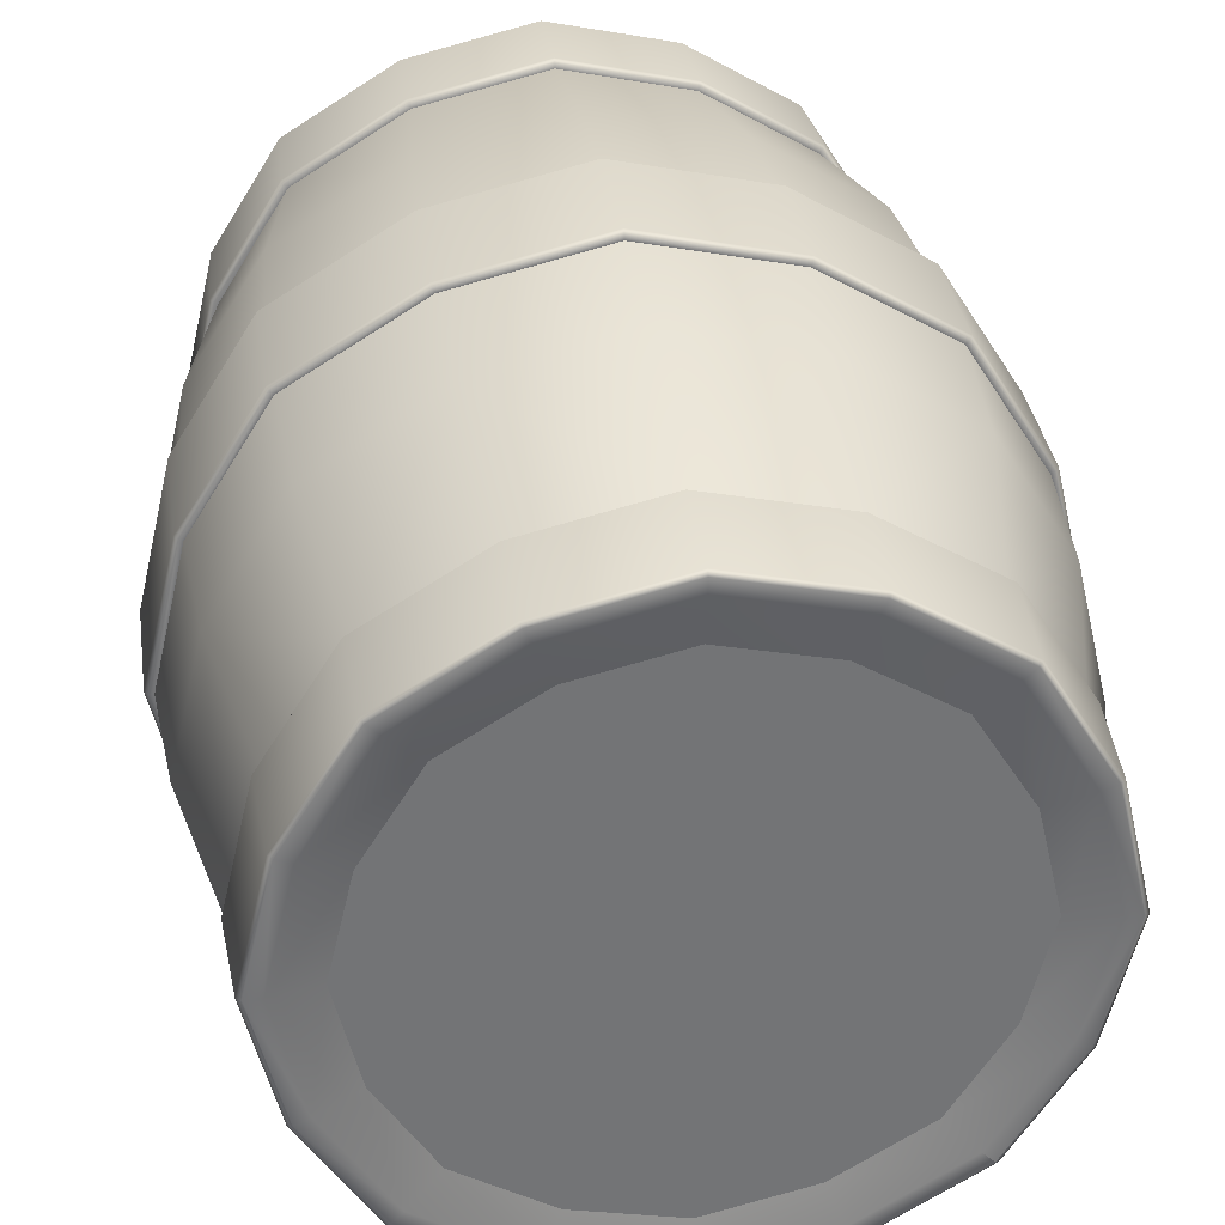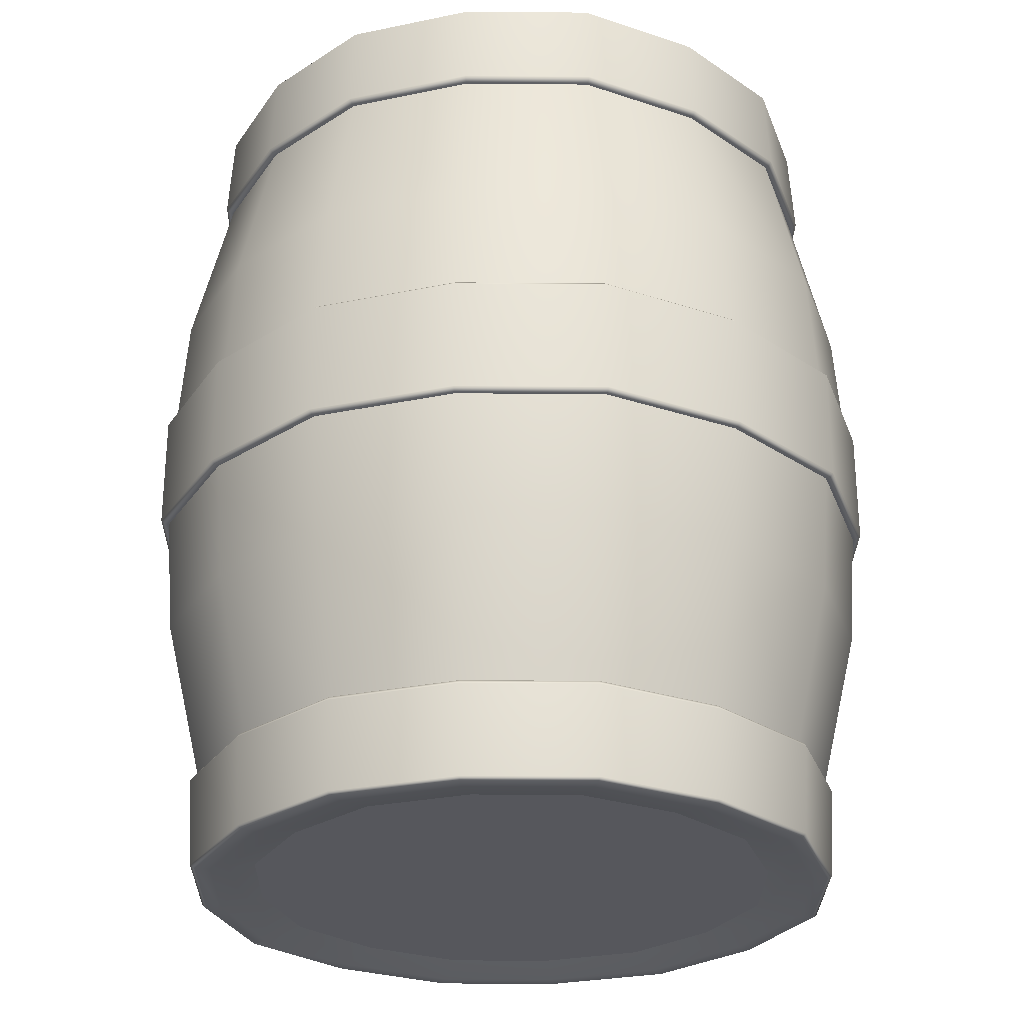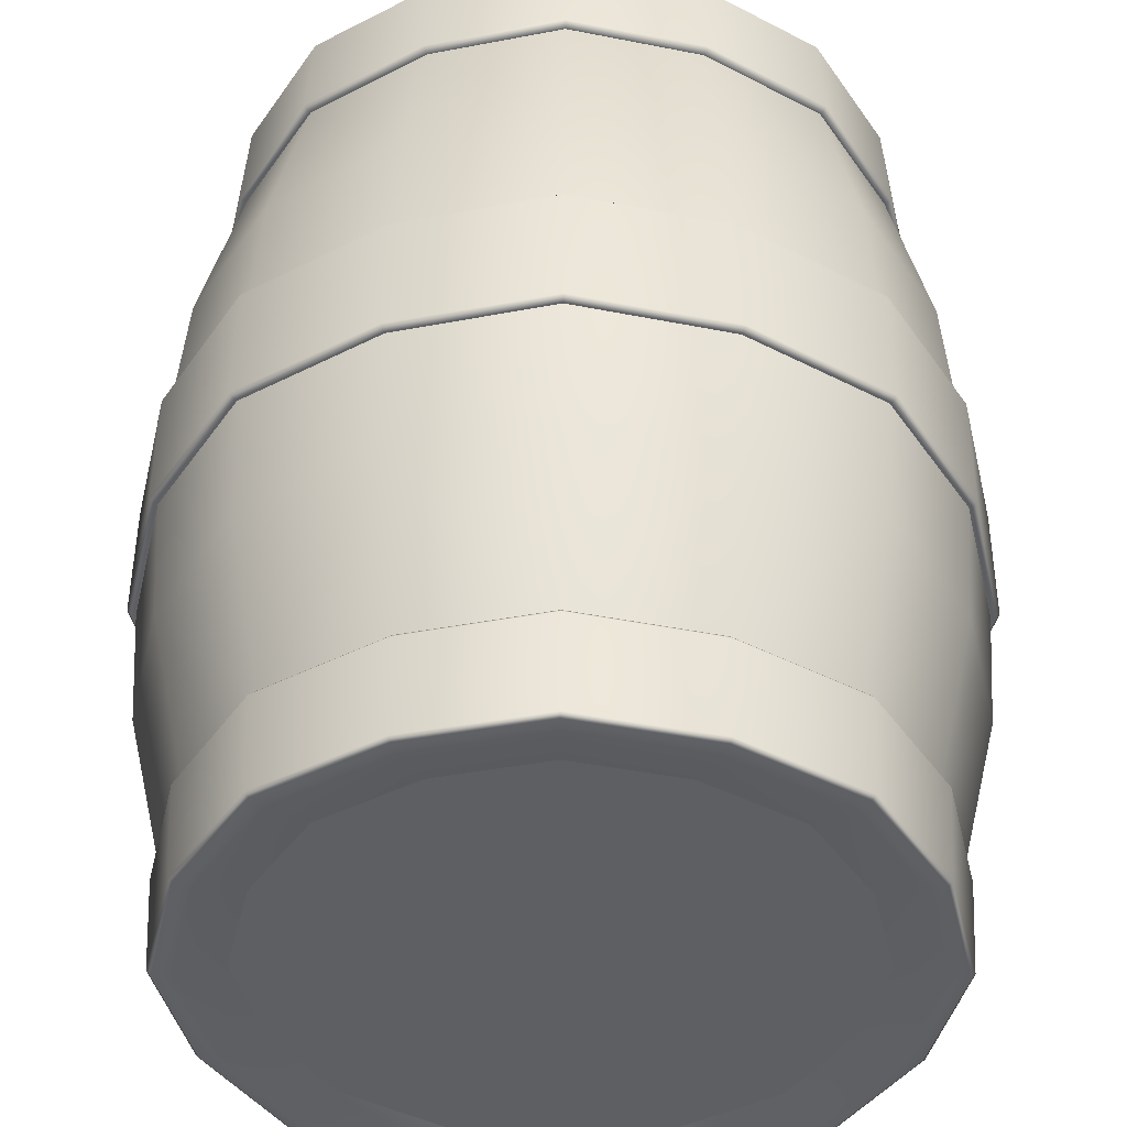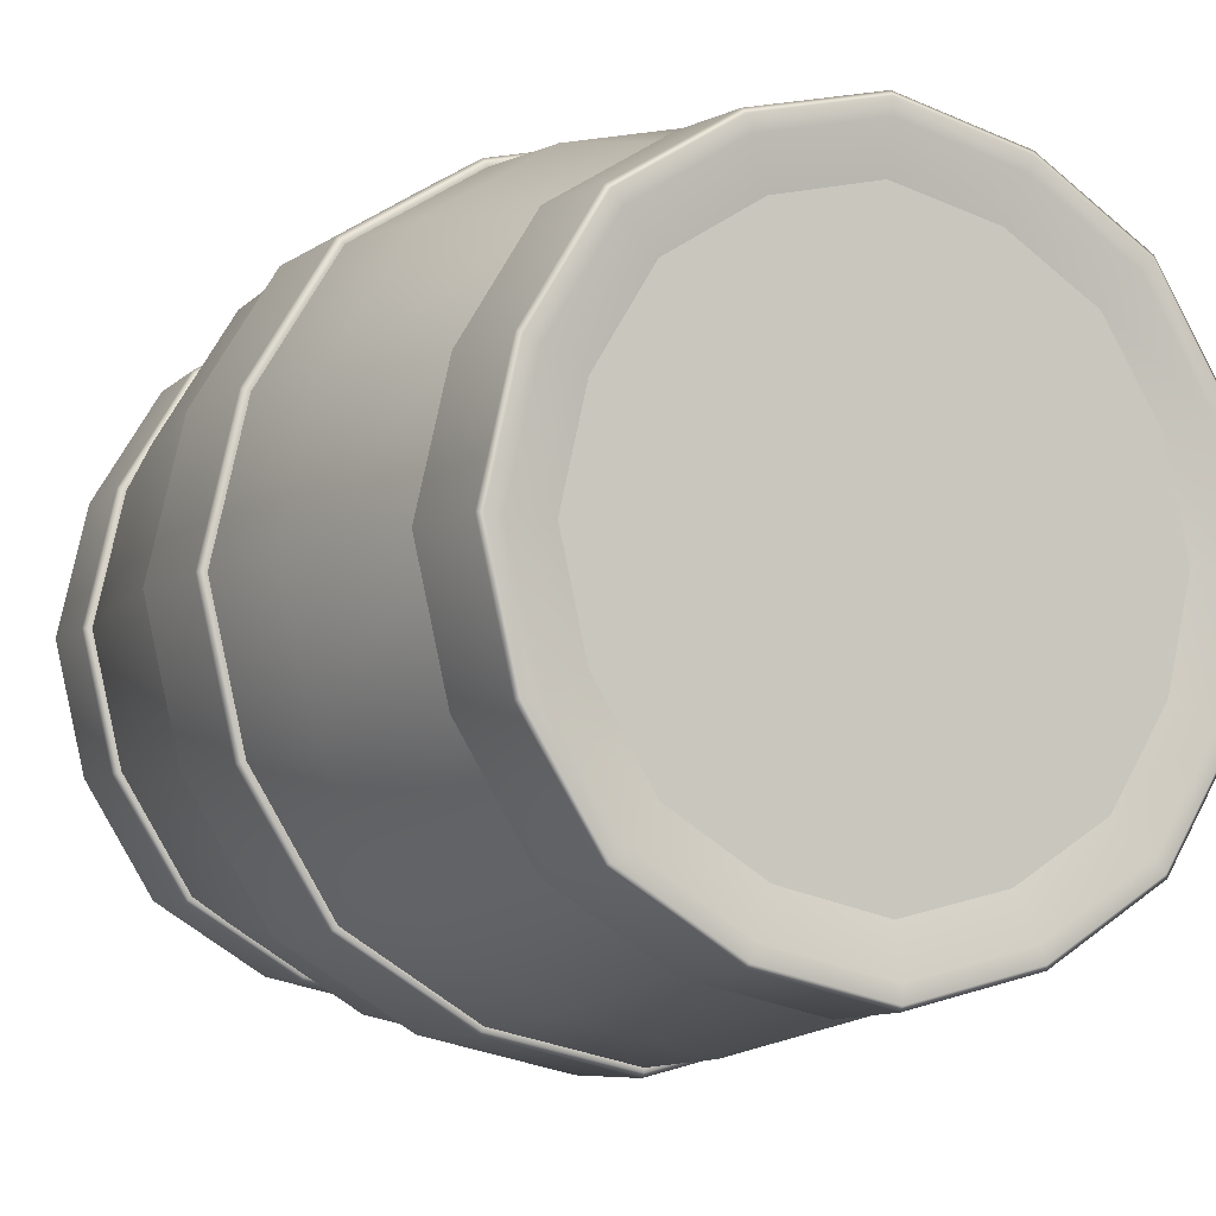
<metadata>
{"format":"obj","ext":"obj","renderer":"f3d","projection":"perspective","resolution":1024,"background":"white","views":[{"elev":34.3,"azim":-8.2,"up":"+Z"},{"elev":-27.5,"azim":-104.0,"up":"+Y"},{"elev":48.1,"azim":0.3,"up":"+Z"},{"elev":-6.8,"azim":152.2,"up":"+Z"}]}
</metadata>
<code>
g default
v 191.3 142.6 0
v 191.8 142.6 1.355
v 191.9 142.6 1.582
v 190.7 142.6 1.355
v 190.6 142.6 1.582
v 189.9 142.6 0.5613
v 189.7 142.6 0.6554
v 189.9 142.6 -0.5614
v 189.7 142.6 -0.6554
v 190.7 142.6 -1.355
v 190.6 142.6 -1.582
v 191.8 142.6 -1.355
v 191.9 142.6 -1.582
v 192.6 142.6 -0.5613
v 192.9 142.6 -0.6554
v 192.6 142.6 0.5614
v 192.9 142.6 0.6554
v 189.6 143.1 0.693
v 190.6 143.1 1.673
v 192 143.1 1.673
v 193 143.1 0.693
v 193 143.1 -0.693
v 192 143.1 -1.673
v 190.6 143.1 -1.673
v 189.6 143.1 -0.693
v 189.4 144.7 0.7933
v 190.5 144.7 1.915
v 192.1 144.7 1.915
v 193.2 144.7 0.7932
v 193.2 144.7 -0.7933
v 192.1 144.7 -1.915
v 190.5 144.7 -1.915
v 189.4 144.7 -0.7932
v 189.6 143.1 0.7093
v 189.6 143.1 0.7019
v 190.6 143.1 1.695
v 190.6 143.1 1.712
v 189.6 142.5 0.6878
v 189.6 142.6 0.6977
v 190.6 142.6 1.684
v 190.6 142.5 1.66
v 192 143.1 1.695
v 192 143.1 1.712
v 192 142.6 1.684
v 192 142.5 1.66
v 193 143.1 0.7019
v 193 143.1 0.7093
v 193 142.6 0.6977
v 192.9 142.5 0.6878
v 193 143.1 -0.7019
v 193 143.1 -0.7094
v 193 142.6 -0.6977
v 192.9 142.5 -0.6878
v 192 143.1 -1.695
v 192 143.1 -1.713
v 192 142.6 -1.684
v 192 142.5 -1.66
v 190.6 143.1 -1.695
v 190.6 143.1 -1.712
v 190.6 142.6 -1.684
v 190.6 142.5 -1.66
v 189.6 143.1 -0.7019
v 189.6 143.1 -0.7094
v 189.6 142.6 -0.6977
v 189.6 142.5 -0.6878
v 189.3 144.7 0.8022
v 189.3 144.7 0.8109
v 190.5 144.7 1.958
v 190.5 144.7 1.937
v 192.1 144.7 1.958
v 192.1 144.7 1.937
v 193.2 144.7 0.8109
v 193.2 144.7 0.8022
v 193.2 144.7 -0.8109
v 193.2 144.7 -0.8022
v 192.1 144.7 -1.958
v 192.1 144.7 -1.937
v 190.5 144.7 -1.958
v 190.5 144.7 -1.937
v 189.3 144.7 -0.8109
v 189.3 144.7 -0.8022
v 189.4 144 -0.7746
v 190.5 144 -1.87
v 192.1 144 -1.87
v 193.2 144 -0.7746
v 193.2 144 0.7746
v 192.1 144 1.87
v 190.5 144 1.87
v 189.4 144 0.7746
v 191.3 147.4 0
v 191.8 147.4 1.355
v 191.9 147.5 1.582
v 190.7 147.4 1.355
v 190.6 147.5 1.582
v 189.9 147.4 0.5613
v 189.7 147.5 0.6554
v 189.9 147.4 -0.5614
v 189.7 147.5 -0.6554
v 190.7 147.4 -1.355
v 190.6 147.5 -1.582
v 191.8 147.4 -1.355
v 191.9 147.5 -1.582
v 192.6 147.4 -0.5613
v 192.9 147.5 -0.6554
v 192.6 147.4 0.5614
v 192.9 147.5 0.6554
v 189.6 146.9 0.693
v 190.6 146.9 1.673
v 192 146.9 1.673
v 193 146.9 0.693
v 193 146.9 -0.693
v 192 146.9 -1.673
v 190.6 146.9 -1.673
v 189.6 146.9 -0.693
v 189.4 145.4 0.7933
v 190.5 145.4 1.915
v 192.1 145.4 1.915
v 193.2 145.4 0.7932
v 193.2 145.4 -0.7933
v 192.1 145.4 -1.915
v 190.5 145.4 -1.915
v 189.4 145.4 -0.7932
v 189.6 147 0.7093
v 189.6 146.9 0.7019
v 190.6 146.9 1.695
v 190.6 147 1.712
v 189.6 147.5 0.6878
v 189.6 147.5 0.6977
v 190.6 147.5 1.684
v 190.6 147.5 1.66
v 192 146.9 1.695
v 192 147 1.712
v 192 147.5 1.684
v 192 147.5 1.66
v 193 146.9 0.7019
v 193 147 0.7093
v 193 147.5 0.6977
v 192.9 147.5 0.6878
v 193 146.9 -0.7019
v 193 147 -0.7094
v 193 147.5 -0.6977
v 192.9 147.5 -0.6878
v 192 146.9 -1.695
v 192 147 -1.713
v 192 147.5 -1.684
v 192 147.5 -1.66
v 190.6 146.9 -1.695
v 190.6 147 -1.712
v 190.6 147.5 -1.684
v 190.6 147.5 -1.66
v 189.6 146.9 -0.7019
v 189.6 147 -0.7094
v 189.6 147.5 -0.6977
v 189.6 147.5 -0.6878
v 189.3 145.4 0.8022
v 189.3 145.3 0.8109
v 190.5 145.3 1.958
v 190.5 145.4 1.937
v 192.1 145.3 1.958
v 192.1 145.4 1.937
v 193.2 145.3 0.8109
v 193.2 145.4 0.8022
v 193.2 145.3 -0.8109
v 193.2 145.4 -0.8022
v 192.1 145.3 -1.958
v 192.1 145.4 -1.937
v 190.5 145.3 -1.958
v 190.5 145.4 -1.937
v 189.3 145.3 -0.8109
v 189.3 145.4 -0.8022
v 189.4 146 -0.7746
v 190.5 146 -1.87
v 192.1 146 -1.87
v 193.2 146 -0.7746
v 193.2 146 0.7746
v 192.1 146 1.87
v 190.5 146 1.87
v 189.4 146 0.7746
v 190.2 147.4 1.051
v 190.1 147.5 1.228
v 190 147.5 1.288
v 190 147.5 1.307
v 190 147 1.329
v 190 146.9 1.315
v 190 146.9 1.298
v 189.8 146 1.451
v 189.8 145.4 1.486
v 189.8 145.4 1.502
v 189.8 145.3 1.519
v 189.8 144.7 1.519
v 189.8 144.7 1.502
v 189.8 144.7 1.486
v 189.8 144 1.451
v 190 143.1 1.298
v 190 143.1 1.315
v 190 143.1 1.329
v 190 142.6 1.307
v 190 142.5 1.288
v 190.1 142.6 1.228
v 190.2 142.6 1.051
v 189.8 147.4 -9e-06
v 189.6 147.5 -9e-06
v 189.5 147.5 -1e-06
v 189.4 147.5 -1e-06
v 189.4 147 -9e-06
v 189.4 146.9 -9e-06
v 189.5 146.9 -9e-06
v 189.2 146 -1e-06
v 189.2 145.4 8e-06
v 189.2 145.4 8e-06
v 189.1 145.3 8e-06
v 189.1 144.7 8e-06
v 189.2 144.7 8e-06
v 189.2 144.7 8e-06
v 189.2 144 -1e-06
v 189.5 143.1 -9e-06
v 189.4 143.1 -9e-06
v 189.4 143.1 -9e-06
v 189.4 142.6 -1e-06
v 189.5 142.5 -1e-06
v 189.6 142.6 -9e-06
v 189.8 142.6 -9e-06
v 190.2 147.4 -1.051
v 190.1 147.5 -1.228
v 190 147.5 -1.288
v 190 147.5 -1.307
v 190 147 -1.329
v 190 146.9 -1.315
v 190 146.9 -1.298
v 189.8 146 -1.451
v 189.8 145.4 -1.486
v 189.8 145.4 -1.502
v 189.8 145.3 -1.519
v 189.8 144.7 -1.519
v 189.8 144.7 -1.502
v 189.8 144.7 -1.486
v 189.8 144 -1.451
v 190 143.1 -1.298
v 190 143.1 -1.315
v 190 143.1 -1.329
v 190 142.6 -1.307
v 190 142.5 -1.288
v 190.1 142.6 -1.228
v 190.2 142.6 -1.051
v 191.3 142.6 -1.487
v 191.3 142.6 -1.736
v 191.3 142.5 -1.822
v 191.3 142.6 -1.848
v 191.3 143.1 -1.879
v 191.3 143.1 -1.859
v 191.3 143.1 -1.836
v 191.3 144 -2.052
v 191.3 144.7 -2.101
v 191.3 144.7 -2.125
v 191.3 144.7 -2.148
v 191.3 145.3 -2.148
v 191.3 145.4 -2.125
v 191.3 145.4 -2.101
v 191.3 146 -2.052
v 191.3 146.9 -1.836
v 191.3 146.9 -1.859
v 191.3 147 -1.879
v 191.3 147.5 -1.848
v 191.3 147.5 -1.822
v 191.3 147.5 -1.736
v 191.3 147.4 -1.487
v 192.3 142.6 -1.051
v 192.5 142.6 -1.228
v 192.6 142.5 -1.288
v 192.6 142.6 -1.307
v 192.6 143.1 -1.329
v 192.6 143.1 -1.315
v 192.6 143.1 -1.298
v 192.7 144 -1.451
v 192.8 144.7 -1.486
v 192.8 144.7 -1.502
v 192.8 144.7 -1.519
v 192.8 145.3 -1.519
v 192.8 145.4 -1.502
v 192.8 145.4 -1.486
v 192.7 146 -1.451
v 192.6 146.9 -1.298
v 192.6 146.9 -1.315
v 192.6 147 -1.329
v 192.6 147.5 -1.307
v 192.6 147.5 -1.288
v 192.5 147.5 -1.228
v 192.3 147.4 -1.051
v 192.8 142.6 8e-06
v 193 142.6 -9e-06
v 193.1 142.5 -1e-06
v 193.1 142.6 -1e-06
v 193.2 143.1 -9e-06
v 193.1 143.1 -9e-06
v 193.1 143.1 -9e-06
v 193.3 144 -9e-06
v 193.4 144.7 -9e-06
v 193.4 144.7 -9e-06
v 193.4 144.7 -9e-06
v 193.4 145.3 -9e-06
v 193.4 145.4 -9e-06
v 193.4 145.4 -9e-06
v 193.3 146 -9e-06
v 193.1 146.9 -9e-06
v 193.1 146.9 -9e-06
v 193.2 147 -9e-06
v 193.1 147.5 -1e-06
v 193.1 147.5 -1e-06
v 193 147.5 -9e-06
v 192.8 147.4 8e-06
v 192.3 142.6 1.051
v 192.5 142.6 1.228
v 192.6 142.5 1.288
v 192.6 142.6 1.307
v 192.6 143.1 1.329
v 192.6 143.1 1.315
v 192.6 143.1 1.298
v 192.7 144 1.451
v 192.8 144.7 1.486
v 192.8 144.7 1.502
v 192.8 144.7 1.519
v 192.8 145.3 1.519
v 192.8 145.4 1.502
v 192.8 145.4 1.486
v 192.7 146 1.451
v 192.6 146.9 1.298
v 192.6 146.9 1.315
v 192.6 147 1.329
v 192.6 147.5 1.307
v 192.6 147.5 1.288
v 192.5 147.5 1.228
v 192.3 147.4 1.051
v 191.3 147.4 1.487
v 191.3 147.5 1.736
v 191.3 147.5 1.822
v 191.3 147.5 1.848
v 191.3 147 1.879
v 191.3 146.9 1.859
v 191.3 146.9 1.836
v 191.3 146 2.052
v 191.3 145.4 2.101
v 191.3 145.4 2.125
v 191.3 145.3 2.148
v 191.3 144.7 2.148
v 191.3 144.7 2.125
v 191.3 144.7 2.101
v 191.3 144 2.052
v 191.3 143.1 1.836
v 191.3 143.1 1.859
v 191.3 143.1 1.879
v 191.3 142.6 1.848
v 191.3 142.5 1.822
v 191.3 142.6 1.736
v 191.3 142.6 1.487
g pCylinder1
f 2 3 353 354
f 3 2 311 312
f 4 5 199 200
f 6 7 221 222
f 8 9 243 244
f 245 246 13 12
f 267 268 15 14
f 289 290 17 16
f 2 354 4 1
f 4 200 6 1
f 6 222 8 1
f 8 244 10 1
f 10 245 12 1
f 12 267 14 1
f 14 289 16 1
f 16 311 2 1
f 88 193 194 19
f 87 347 348 20
f 318 87 20 317
f 296 86 21 295
f 274 85 22 273
f 252 84 23 251
f 82 237 238 25
f 89 215 216 18
f 34 35 217 218
f 195 196 37 36
f 349 350 43 42
f 38 39 219 220
f 197 198 41 40
f 351 352 45 44
f 42 43 315 316
f 44 45 313 314
f 46 47 293 294
f 48 49 291 292
f 50 51 271 272
f 52 53 269 270
f 54 55 249 250
f 56 57 247 248
f 239 240 63 62
f 241 242 65 64
f 66 67 212 213
f 190 191 69 68
f 344 345 71 70
f 70 71 320 321
f 72 73 298 299
f 74 75 276 277
f 76 77 254 255
f 234 235 81 80
f 37 196 197 40
f 43 350 351 44
f 315 43 44 314
f 293 47 48 292
f 271 51 52 270
f 249 55 56 248
f 63 240 241 64
f 34 218 219 39
f 190 68 157 189
f 344 70 159 343
f 70 321 322 159
f 72 299 300 161
f 74 277 278 163
f 76 255 256 165
f 234 80 169 233
f 212 67 156 211
f 19 194 195 36
f 199 5 41 198
f 20 348 349 42
f 353 3 45 352
f 317 20 42 316
f 3 312 313 45
f 295 21 46 294
f 17 290 291 49
f 273 22 50 272
f 15 268 269 53
f 251 23 54 250
f 13 246 247 57
f 25 238 239 62
f 243 9 65 242
f 18 216 217 35
f 221 7 38 220
f 192 27 69 191
f 346 28 71 345
f 28 319 320 71
f 29 297 298 73
f 30 275 276 75
f 31 253 254 77
f 236 33 81 235
f 214 26 66 213
f 33 236 237 82
f 253 31 84 252
f 275 30 85 274
f 297 29 86 296
f 319 28 87 318
f 28 346 347 87
f 27 192 193 88
f 26 214 215 89
f 91 333 334 92
f 92 331 332 91
f 93 179 180 94
f 95 201 202 96
f 97 223 224 98
f 266 101 102 265
f 288 103 104 287
f 310 105 106 309
f 91 90 93 333
f 93 90 95 179
f 95 90 97 201
f 97 90 99 223
f 99 90 101 266
f 101 90 103 288
f 103 90 105 310
f 105 90 91 332
f 177 108 185 186
f 176 109 339 340
f 325 326 109 176
f 303 304 110 175
f 281 282 111 174
f 259 260 112 173
f 171 114 229 230
f 178 107 207 208
f 123 205 206 124
f 184 125 126 183
f 338 131 132 337
f 127 203 204 128
f 182 129 130 181
f 336 133 134 335
f 131 327 328 132
f 133 329 330 134
f 135 305 306 136
f 137 307 308 138
f 139 283 284 140
f 141 285 286 142
f 143 261 262 144
f 145 263 264 146
f 228 151 152 227
f 226 153 154 225
f 155 210 211 156
f 189 157 158 188
f 343 159 160 342
f 159 322 323 160
f 161 300 301 162
f 163 278 279 164
f 165 256 257 166
f 233 169 170 232
f 126 129 182 183
f 132 133 336 337
f 328 329 133 132
f 306 307 137 136
f 284 285 141 140
f 262 263 145 144
f 152 153 226 227
f 123 128 204 205
f 108 125 184 185
f 180 181 130 94
f 109 131 338 339
f 334 335 134 92
f 326 327 131 109
f 92 134 330 331
f 304 305 135 110
f 106 138 308 309
f 282 283 139 111
f 104 142 286 287
f 260 261 143 112
f 102 146 264 265
f 114 151 228 229
f 224 225 154 98
f 107 124 206 207
f 202 203 127 96
f 187 188 158 116
f 341 342 160 117
f 117 160 323 324
f 118 162 301 302
f 119 164 279 280
f 120 166 257 258
f 231 232 170 122
f 209 210 155 115
f 122 171 230 231
f 258 259 173 120
f 280 281 174 119
f 302 303 175 118
f 324 325 176 117
f 117 176 340 341
f 116 177 186 187
f 115 178 208 209
f 179 95 96 180
f 96 127 181 180
f 128 182 181 127
f 183 182 128 123
f 124 184 183 123
f 185 184 124 107
f 186 185 107 178
f 187 186 178 115
f 115 155 188 187
f 156 189 188 155
f 67 190 189 156
f 67 66 191 190
f 26 192 191 66
f 193 192 26 89
f 194 193 89 18
f 195 194 18 35
f 35 34 196 195
f 197 196 34 39
f 39 38 198 197
f 7 199 198 38
f 200 199 7 6
f 201 97 98 202
f 98 154 203 202
f 204 203 154 153
f 205 204 153 152
f 206 205 152 151
f 207 206 151 114
f 208 207 114 171
f 209 208 171 122
f 122 170 210 209
f 211 210 170 169
f 80 212 211 169
f 213 212 80 81
f 33 214 213 81
f 215 214 33 82
f 216 215 82 25
f 217 216 25 62
f 218 217 62 63
f 219 218 63 64
f 220 219 64 65
f 9 221 220 65
f 222 221 9 8
f 223 99 100 224
f 100 150 225 224
f 149 226 225 150
f 227 226 149 148
f 147 228 227 148
f 229 228 147 113
f 230 229 113 172
f 231 230 172 121
f 121 168 232 231
f 167 233 232 168
f 78 234 233 167
f 78 79 235 234
f 32 236 235 79
f 237 236 32 83
f 238 237 83 24
f 239 238 24 58
f 58 59 240 239
f 241 240 59 60
f 60 61 242 241
f 11 243 242 61
f 244 243 11 10
f 10 11 246 245
f 247 246 11 61
f 248 247 61 60
f 59 249 248 60
f 250 249 59 58
f 24 251 250 58
f 83 252 251 24
f 32 253 252 83
f 254 253 32 79
f 255 254 79 78
f 256 255 78 167
f 257 256 167 168
f 258 257 168 121
f 121 172 259 258
f 172 113 260 259
f 113 147 261 260
f 262 261 147 148
f 148 149 263 262
f 264 263 149 150
f 265 264 150 100
f 99 266 265 100
f 12 13 268 267
f 269 268 13 57
f 270 269 57 56
f 55 271 270 56
f 272 271 55 54
f 23 273 272 54
f 84 274 273 23
f 31 275 274 84
f 276 275 31 77
f 277 276 77 76
f 278 277 76 165
f 279 278 165 166
f 280 279 166 120
f 120 173 281 280
f 173 112 282 281
f 112 143 283 282
f 284 283 143 144
f 144 145 285 284
f 286 285 145 146
f 287 286 146 102
f 101 288 287 102
f 14 15 290 289
f 291 290 15 53
f 292 291 53 52
f 51 293 292 52
f 294 293 51 50
f 22 295 294 50
f 85 296 295 22
f 30 297 296 85
f 298 297 30 75
f 299 298 75 74
f 300 299 74 163
f 301 300 163 164
f 302 301 164 119
f 119 174 303 302
f 174 111 304 303
f 111 139 305 304
f 306 305 139 140
f 140 141 307 306
f 308 307 141 142
f 309 308 142 104
f 103 310 309 104
f 312 311 16 17
f 313 312 17 49
f 314 313 49 48
f 47 315 314 48
f 316 315 47 46
f 21 317 316 46
f 86 318 317 21
f 29 319 318 86
f 320 319 29 73
f 321 320 73 72
f 322 321 72 161
f 323 322 161 162
f 324 323 162 118
f 118 175 325 324
f 175 110 326 325
f 110 135 327 326
f 328 327 135 136
f 136 137 329 328
f 330 329 137 138
f 331 330 138 106
f 332 331 106 105
f 333 93 94 334
f 94 130 335 334
f 129 336 335 130
f 337 336 129 126
f 125 338 337 126
f 339 338 125 108
f 340 339 108 177
f 341 340 177 116
f 116 158 342 341
f 157 343 342 158
f 68 344 343 157
f 68 69 345 344
f 27 346 345 69
f 347 346 27 88
f 348 347 88 19
f 349 348 19 36
f 36 37 350 349
f 351 350 37 40
f 40 41 352 351
f 5 353 352 41
f 354 353 5 4

</code>
